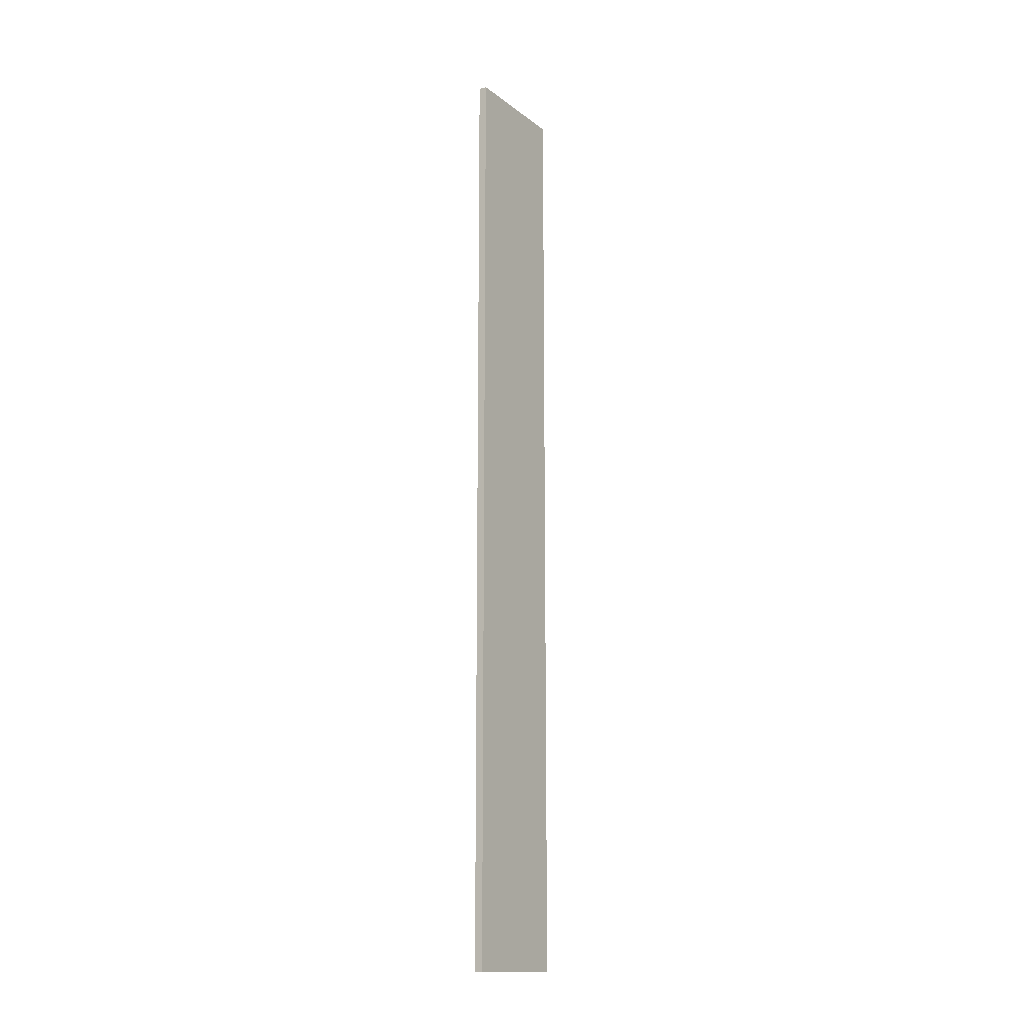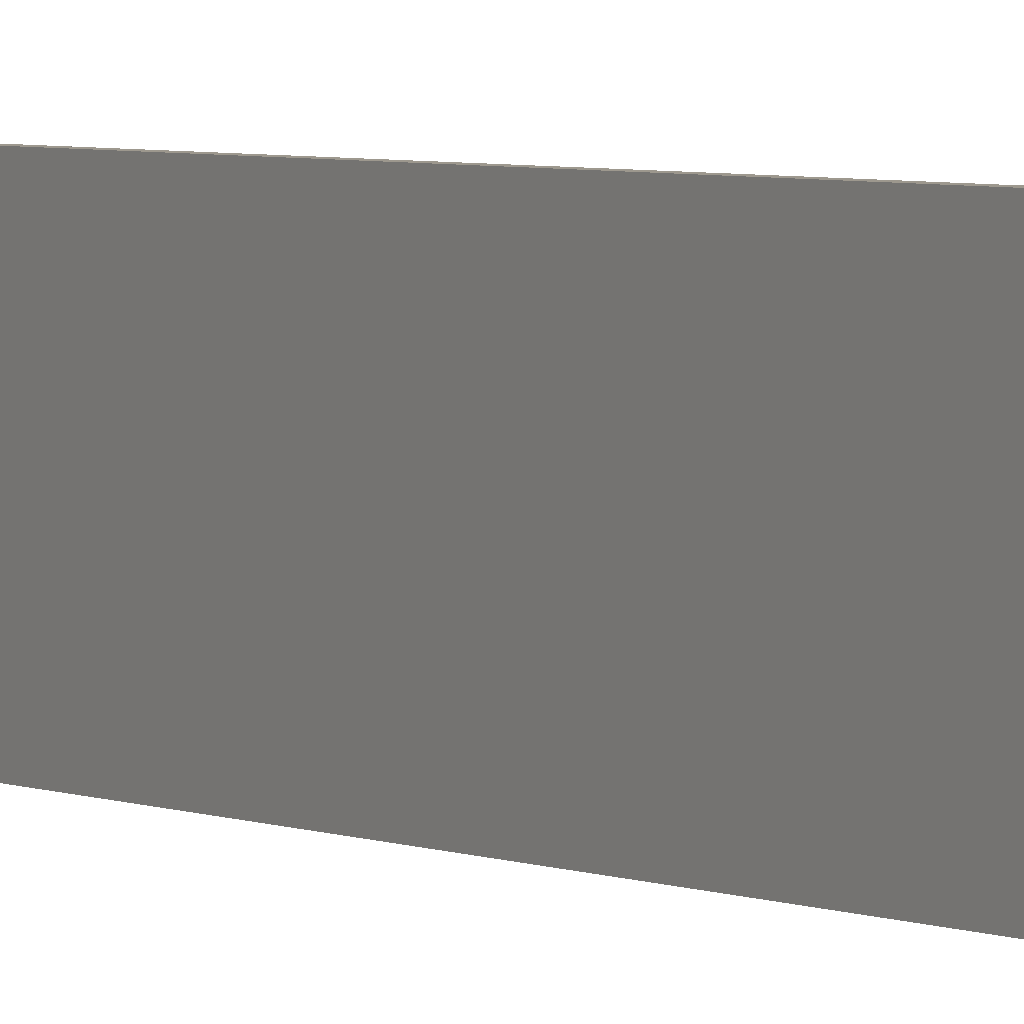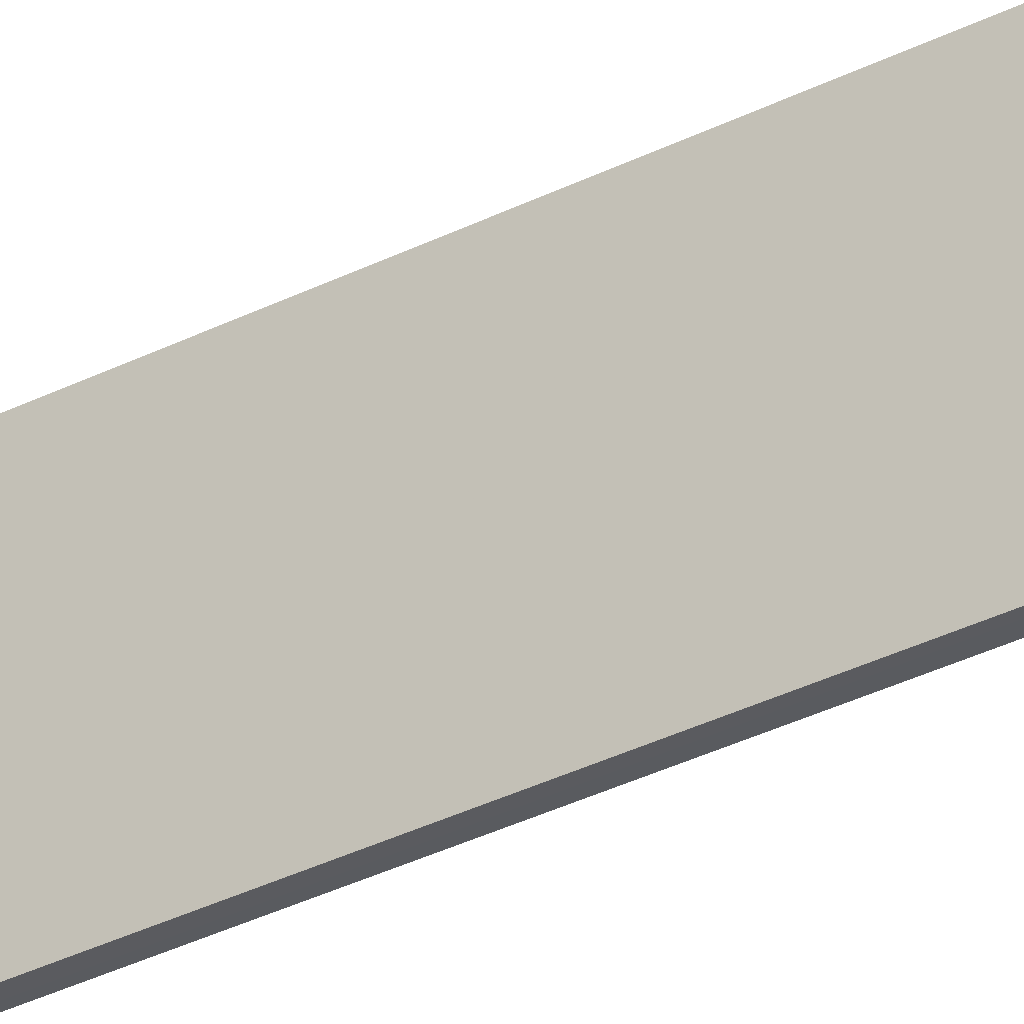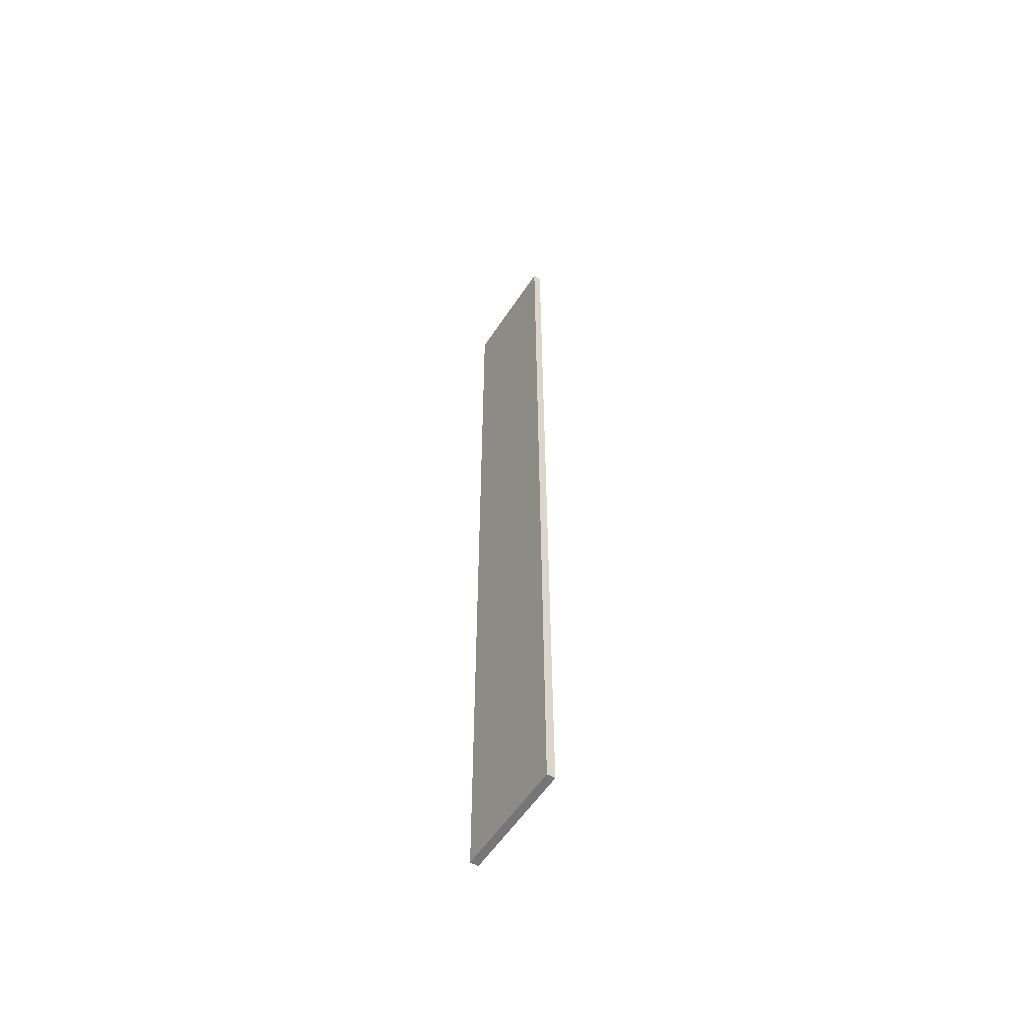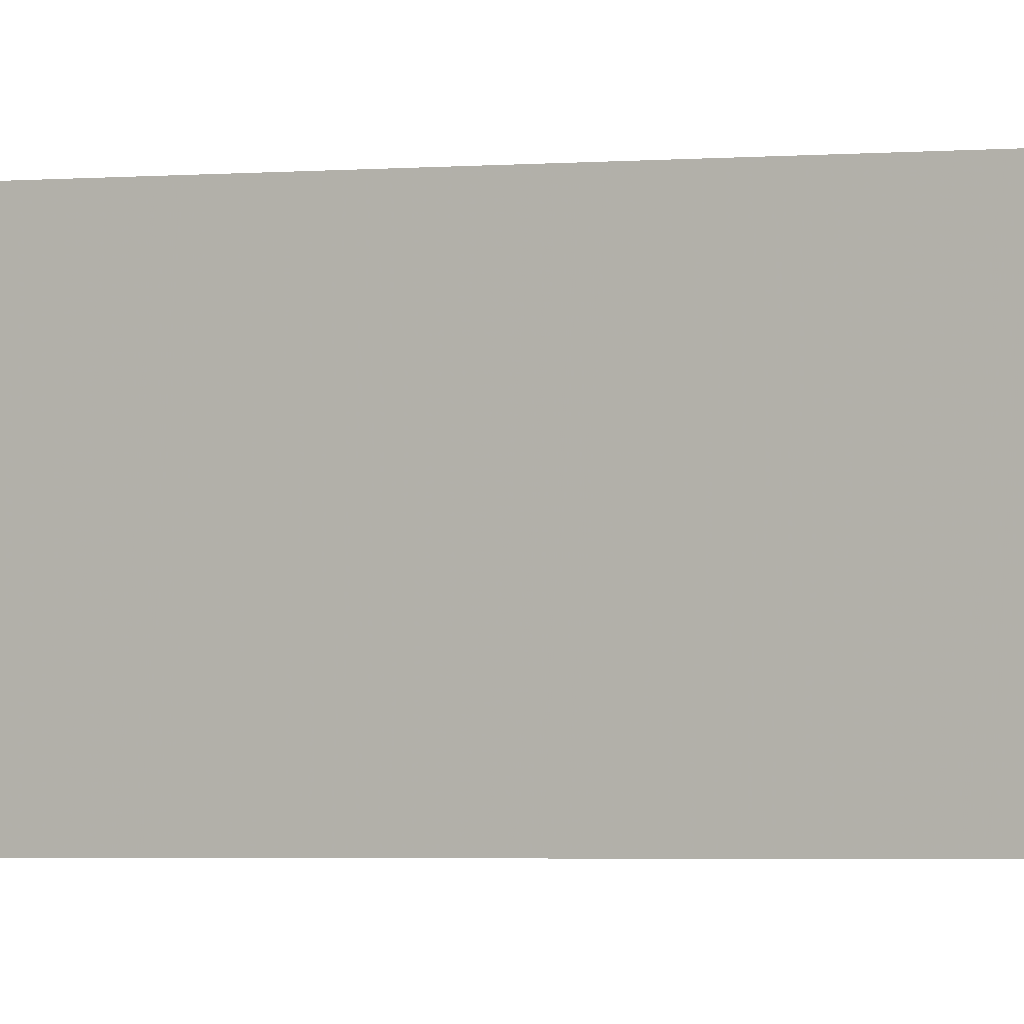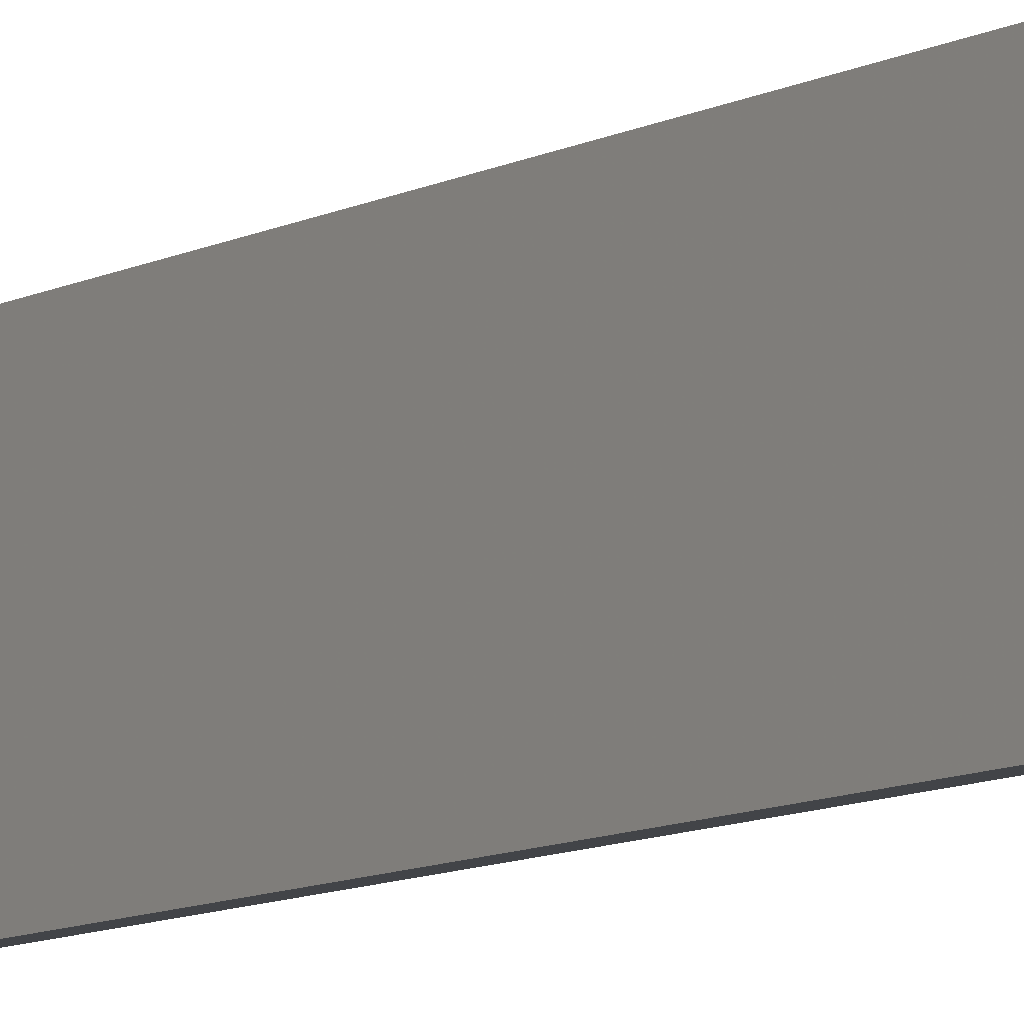
<metadata>
{"format":"obj","ext":"obj","renderer":"f3d","projection":"perspective","resolution":1024,"background":"white","views":[{"elev":-15.0,"azim":33.2,"up":"+Y"},{"elev":3.2,"azim":-30.0,"up":"+Z"},{"elev":-32.4,"azim":125.6,"up":"+Z"},{"elev":-56.9,"azim":147.1,"up":"+Y"},{"elev":-1.7,"azim":117.2,"up":"+Z"},{"elev":-7.7,"azim":-31.1,"up":"+Z"}]}
</metadata>
<code>
o 10885
v 2217 1865 12.31
v 2217 1863 12.31
v 2217 1863 12.31
v 2217 1865 12.45
v 2217 1863 12.45
v 2217 1863 12.45
v 2217 1865 12.31
v 2217 1863 12.31
v 2217 1865 12.31
v 2217 1865 12.45
v 2217 1865 12.31
v 2217 1865 12.45
v 2217 1865 12.45
v 2217 1863 12.45
v 2217 1865 12.45
v 2217 1863 12.45
v 2217 1865 12.31
v 2217 1865 12.45
v 2217 1865 12.31
v 2217 1863 12.45
v 2217 1865 12.45
v 2217 1863 12.31
v 2217 1863 12.45
v 2217 1863 12.45
v 2217 1865 12.31
v 2217 1863 12.31
v 2217 1863 12.45
v 2217 1863 12.31
v 2217 1863 12.31
f 1 2 3
f 1 4 5
f 6 2 7
f 8 9 7
f 10 7 11
f 12 13 14
f 14 15 16
f 17 15 18
f 19 20 21
f 22 23 20
f 24 25 26
f 27 28 29

</code>
